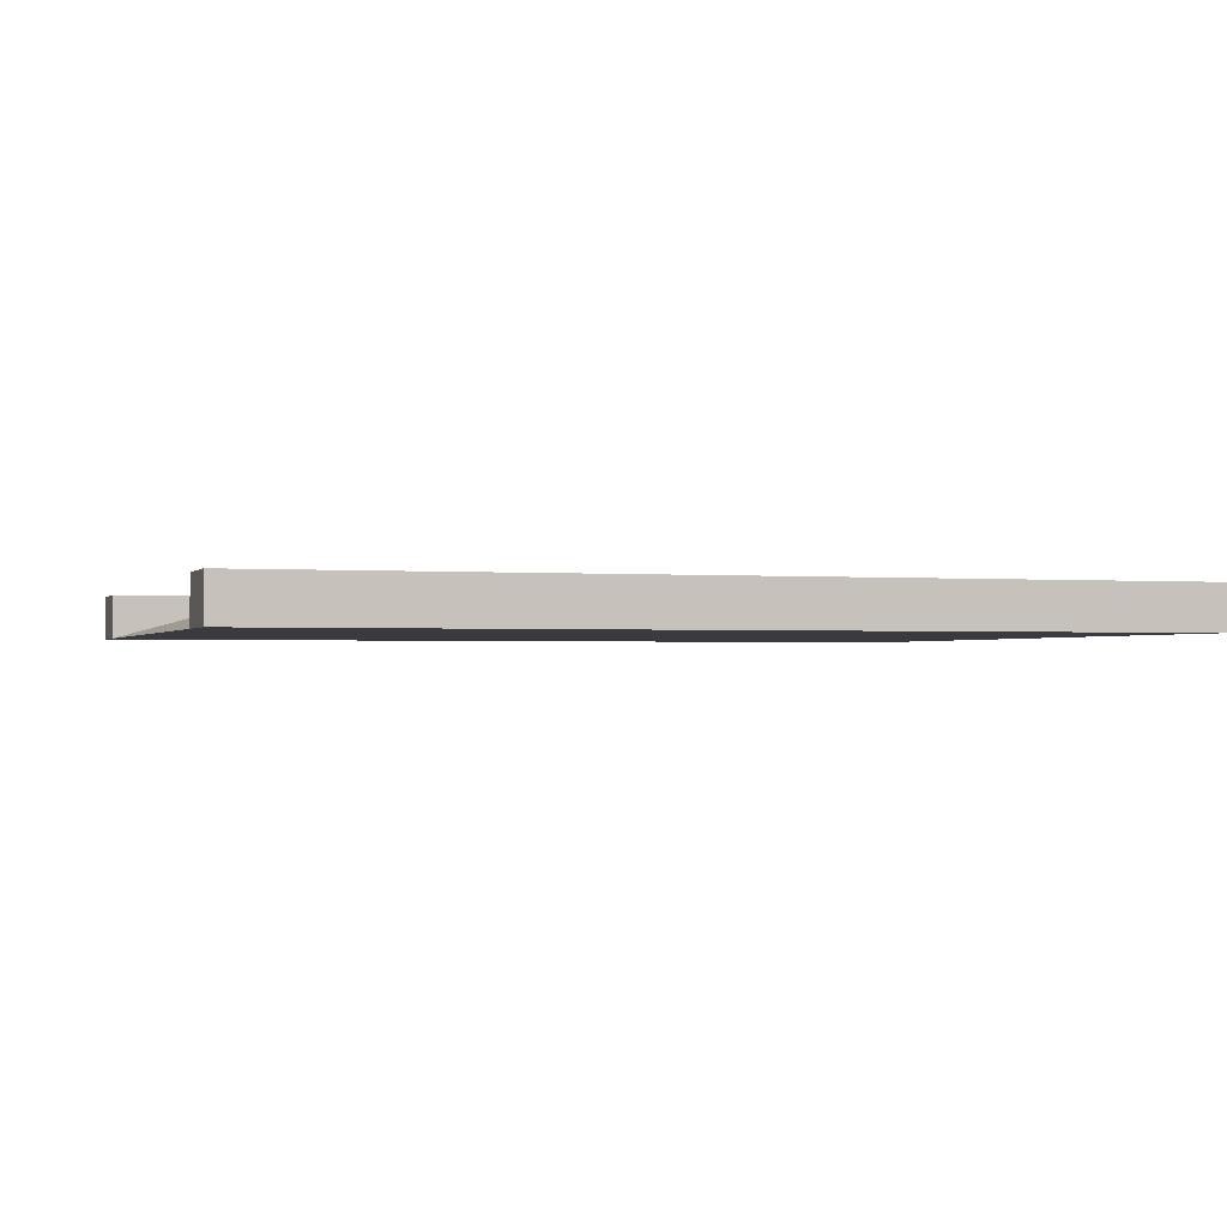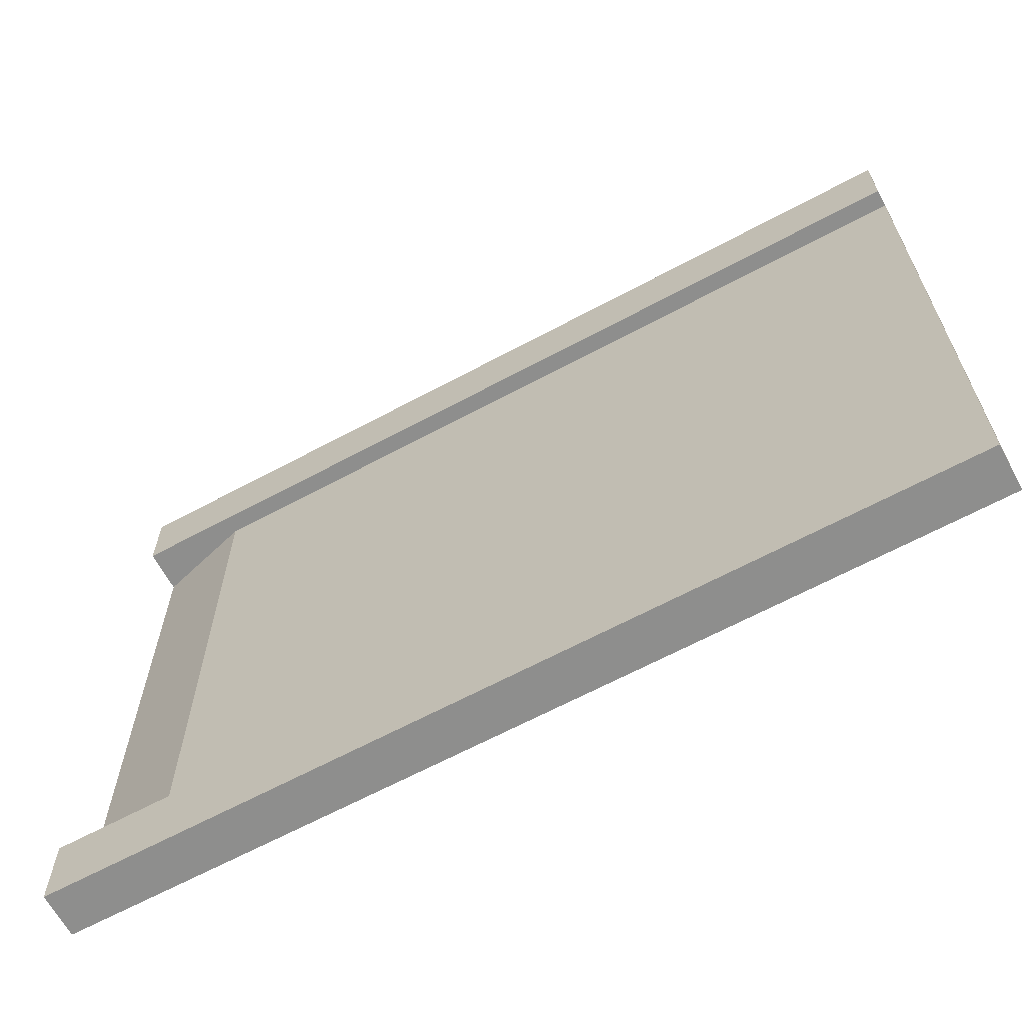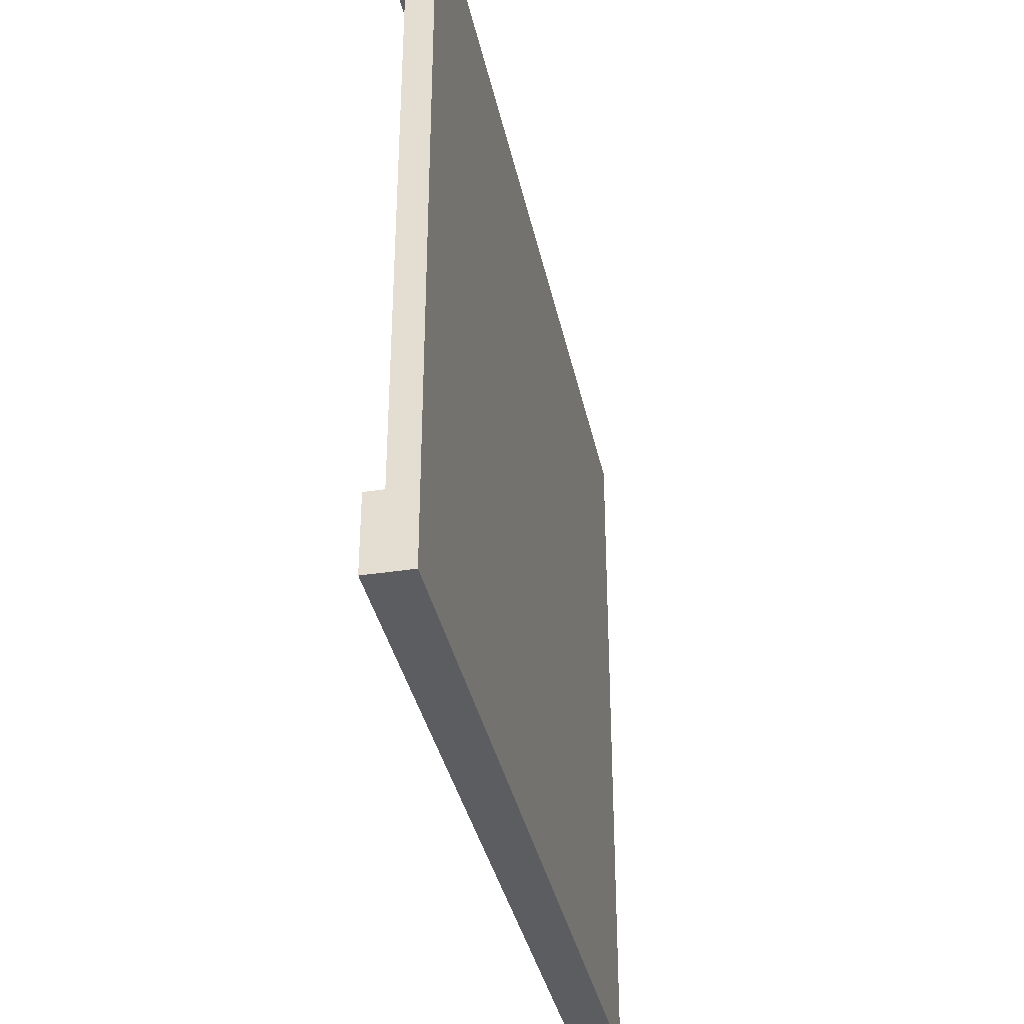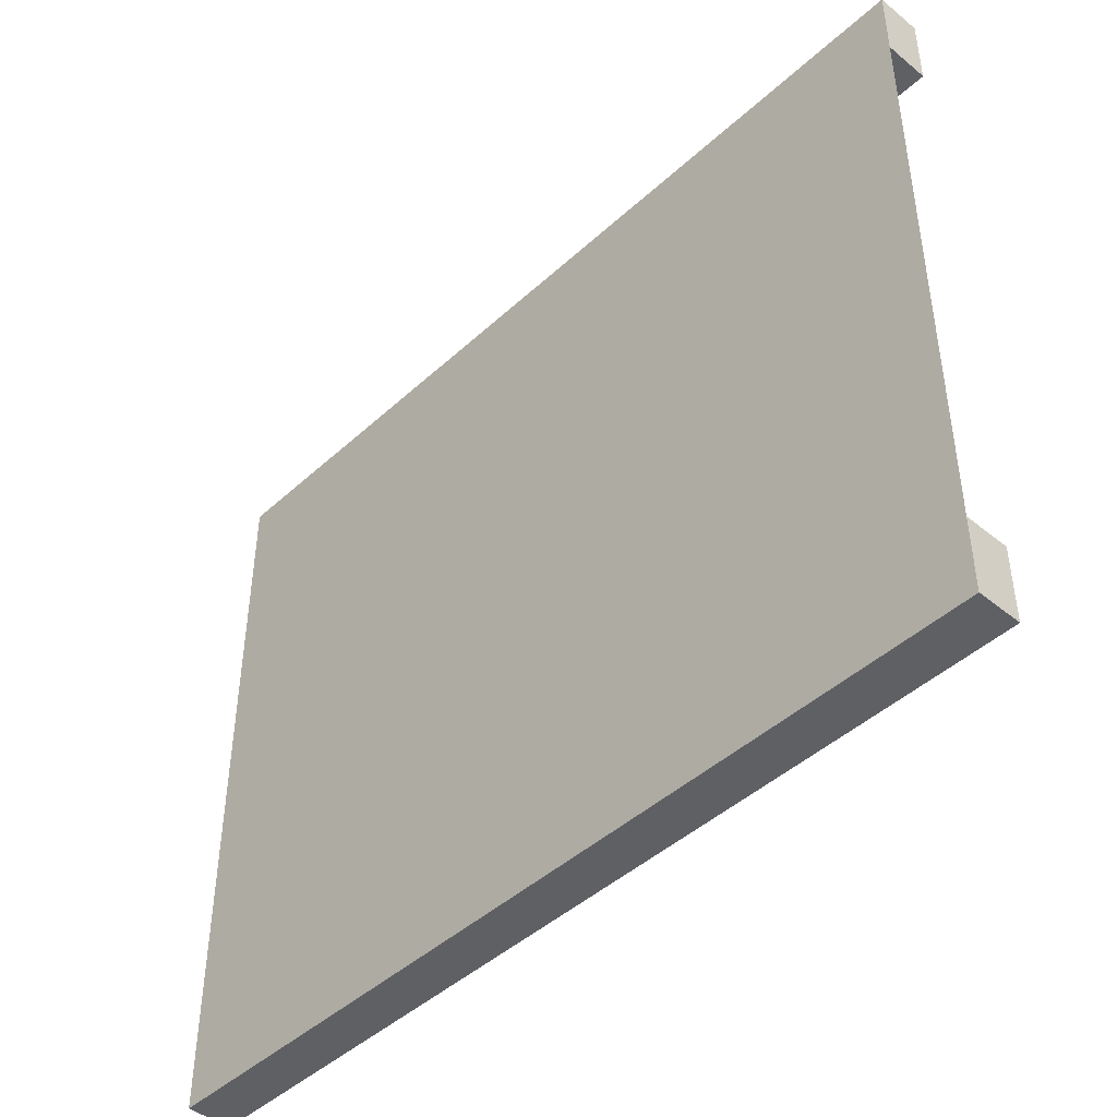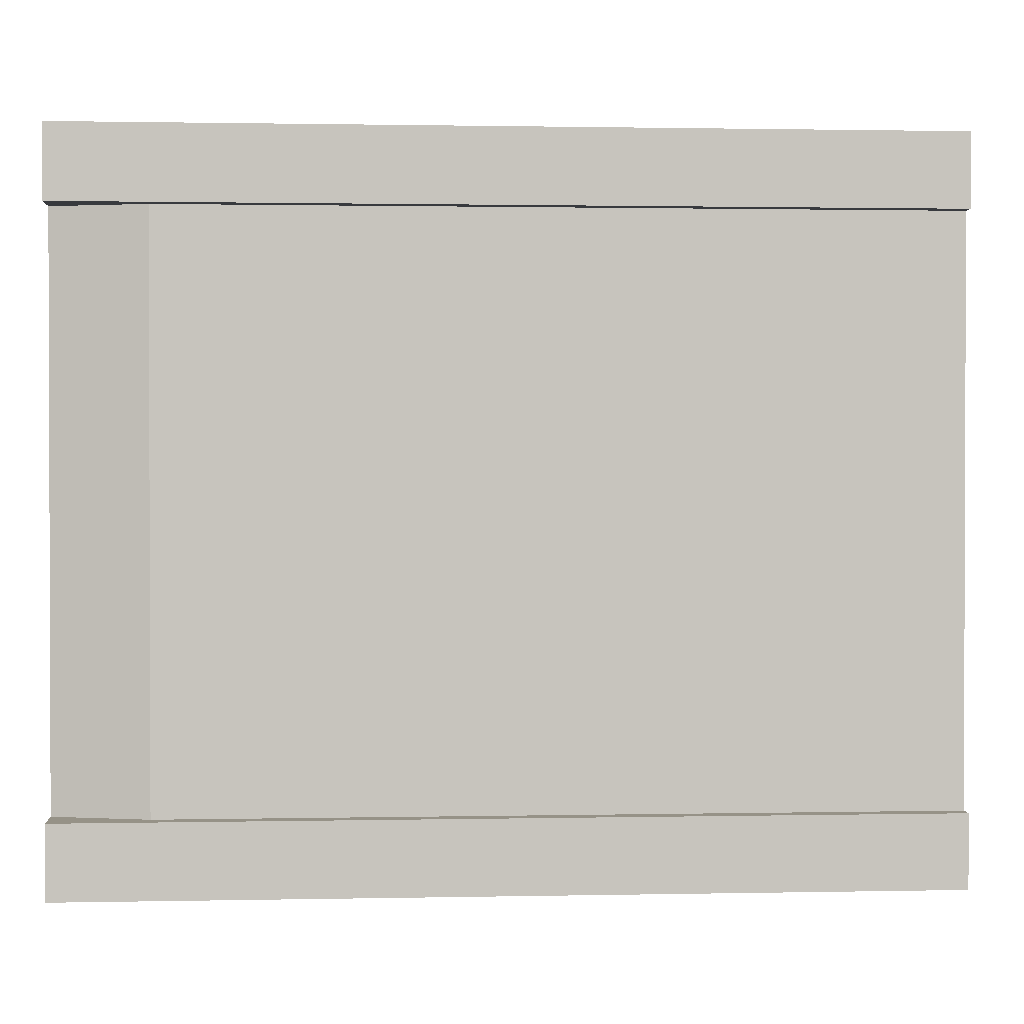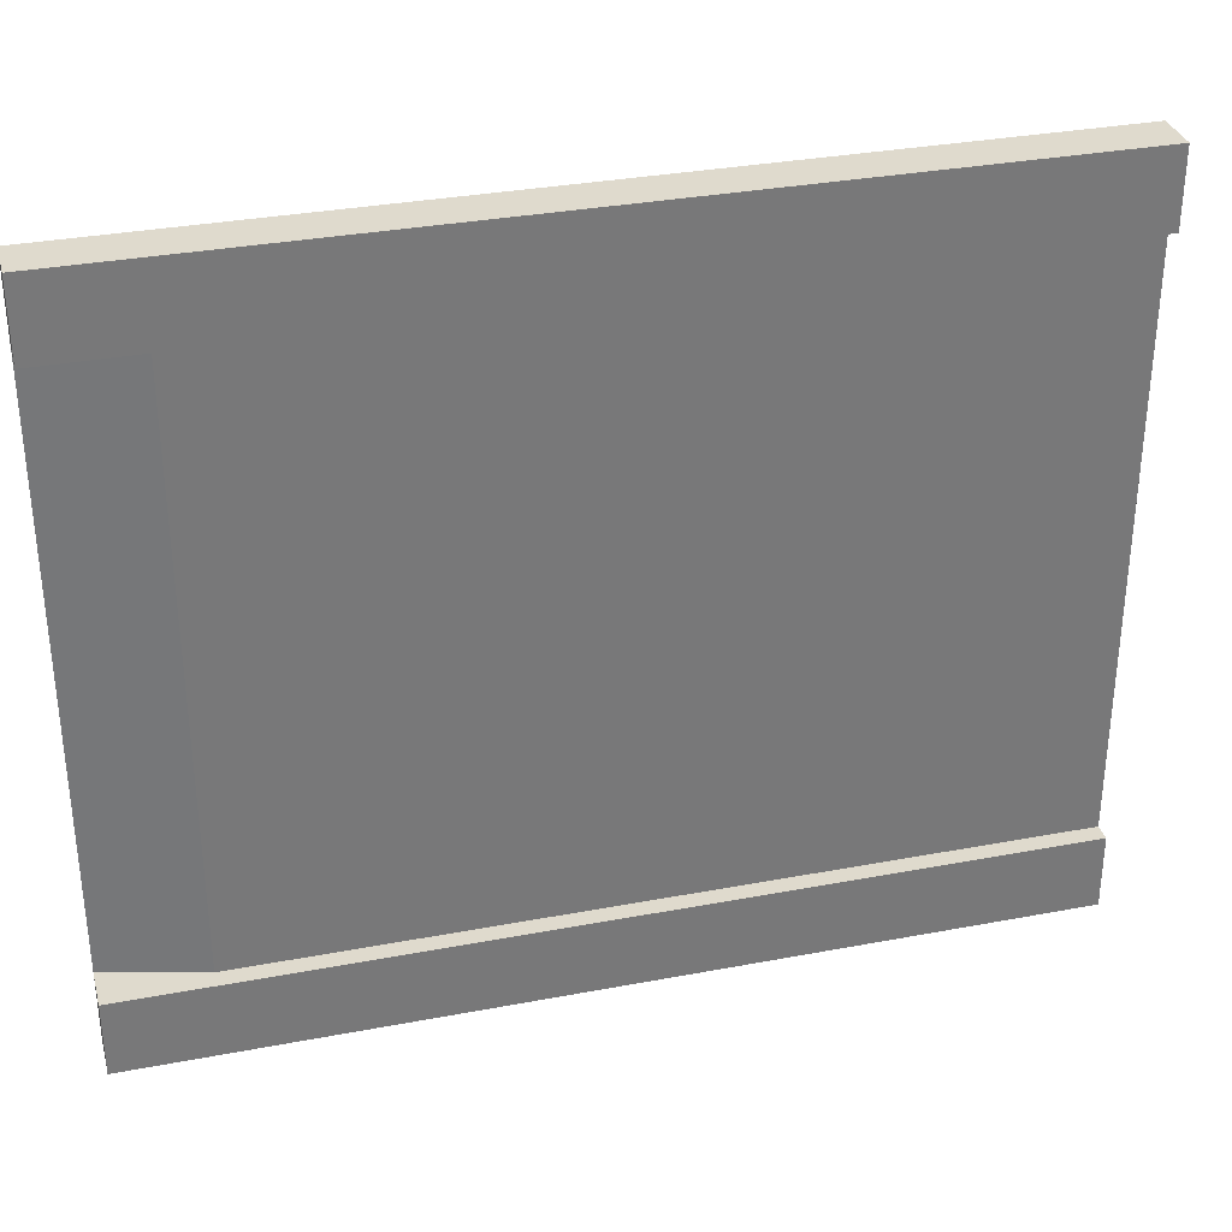
<metadata>
{"format":"obj","ext":"obj","renderer":"f3d","projection":"perspective","resolution":1024,"background":"white","views":[{"elev":-1.4,"azim":162.0,"up":"+Y"},{"elev":-64.9,"azim":-151.6,"up":"+Z"},{"elev":-35.9,"azim":-78.4,"up":"+Z"},{"elev":-44.8,"azim":46.6,"up":"+Z"},{"elev":1.1,"azim":175.7,"up":"+Z"},{"elev":32.8,"azim":165.3,"up":"+Z"}]}
</metadata>
<code>
g bridge
v -4.689e-13 0.3 -3.311
v 8.921 0.3 -3.311
v 4.671e-13 0.3 3.311
v 8.921 0.3 3.311
v -4.689e-13 0.5 -3.311
v -5.863e-13 0.5 -4.155
v -5.863e-13 -7.332e-16 -4.155
v 5.863e-13 7.332e-16 4.155
v 4.671e-13 0.5 3.311
v 5.863e-13 0.5 4.155
v 10.02 5.076e-16 -3.311
v 10.02 0.5 -3.311
v 10.02 5.076e-16 -4.155
v 10.02 0.5 -4.155
v 10.02 7.332e-16 4.155
v 10.02 0.5 4.155
v 10.02 0.5 3.311
v 10.02 7.332e-16 3.311
f 2 1 3
f 3 4 2
f 1 5 6
f 1 6 7
f 3 1 7
f 3 7 8
f 9 3 8
f 8 10 9
f 12 11 13
f 13 14 12
f 8 15 16
f 16 10 8
f 13 7 6
f 6 14 13
f 6 5 12
f 12 14 6
f 9 10 16
f 16 17 9
f 8 7 13
f 13 15 8
f 13 11 15
f 11 18 15
f 16 15 18
f 18 17 16
f 2 11 12
f 12 5 2
f 1 2 5
f 4 3 9
f 4 9 17
f 17 18 4
f 2 4 18
f 18 11 2

</code>
